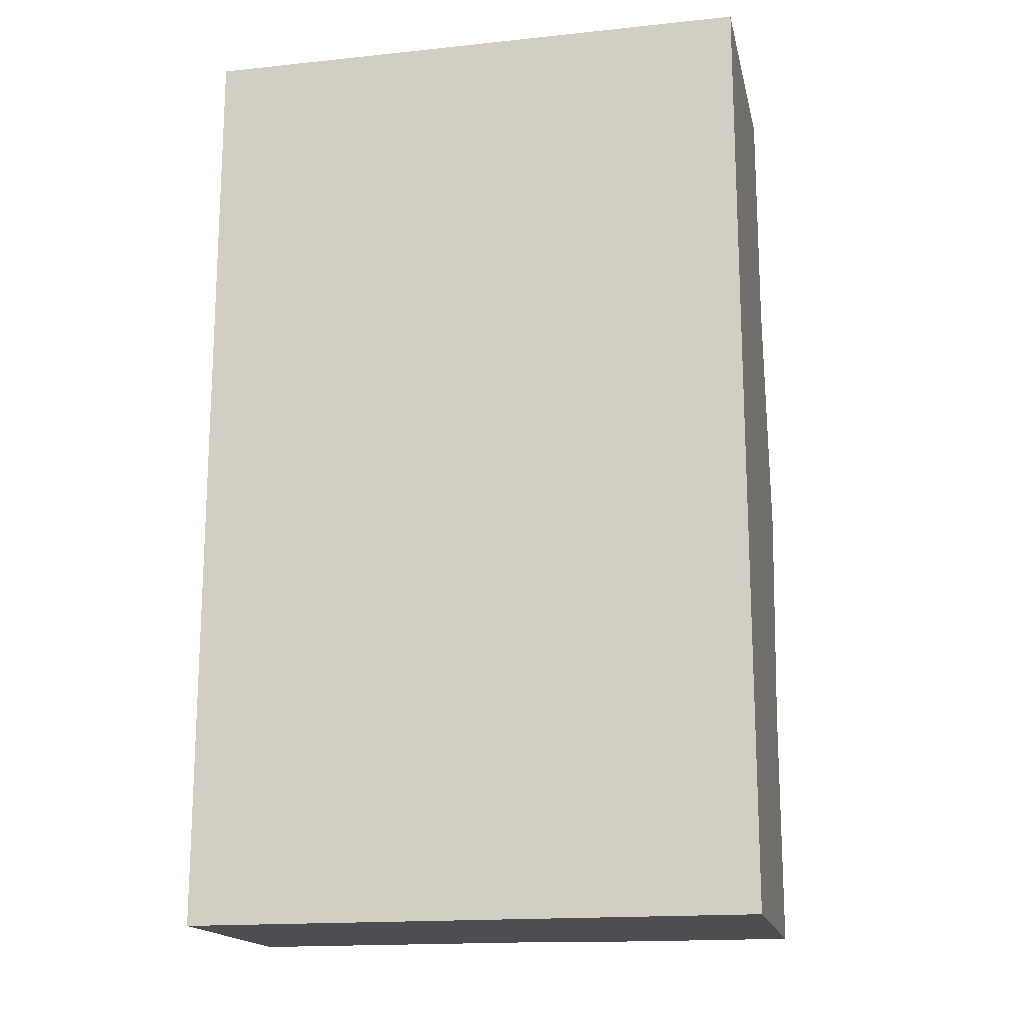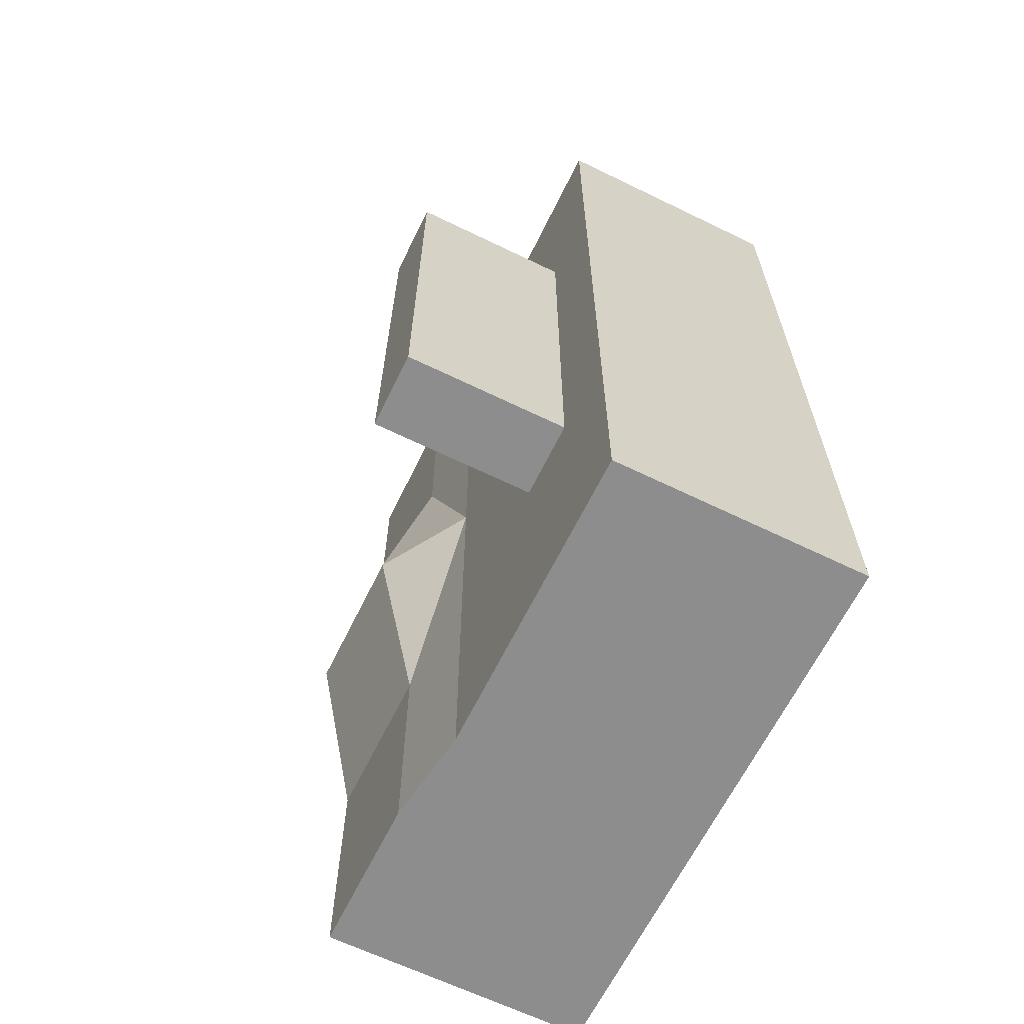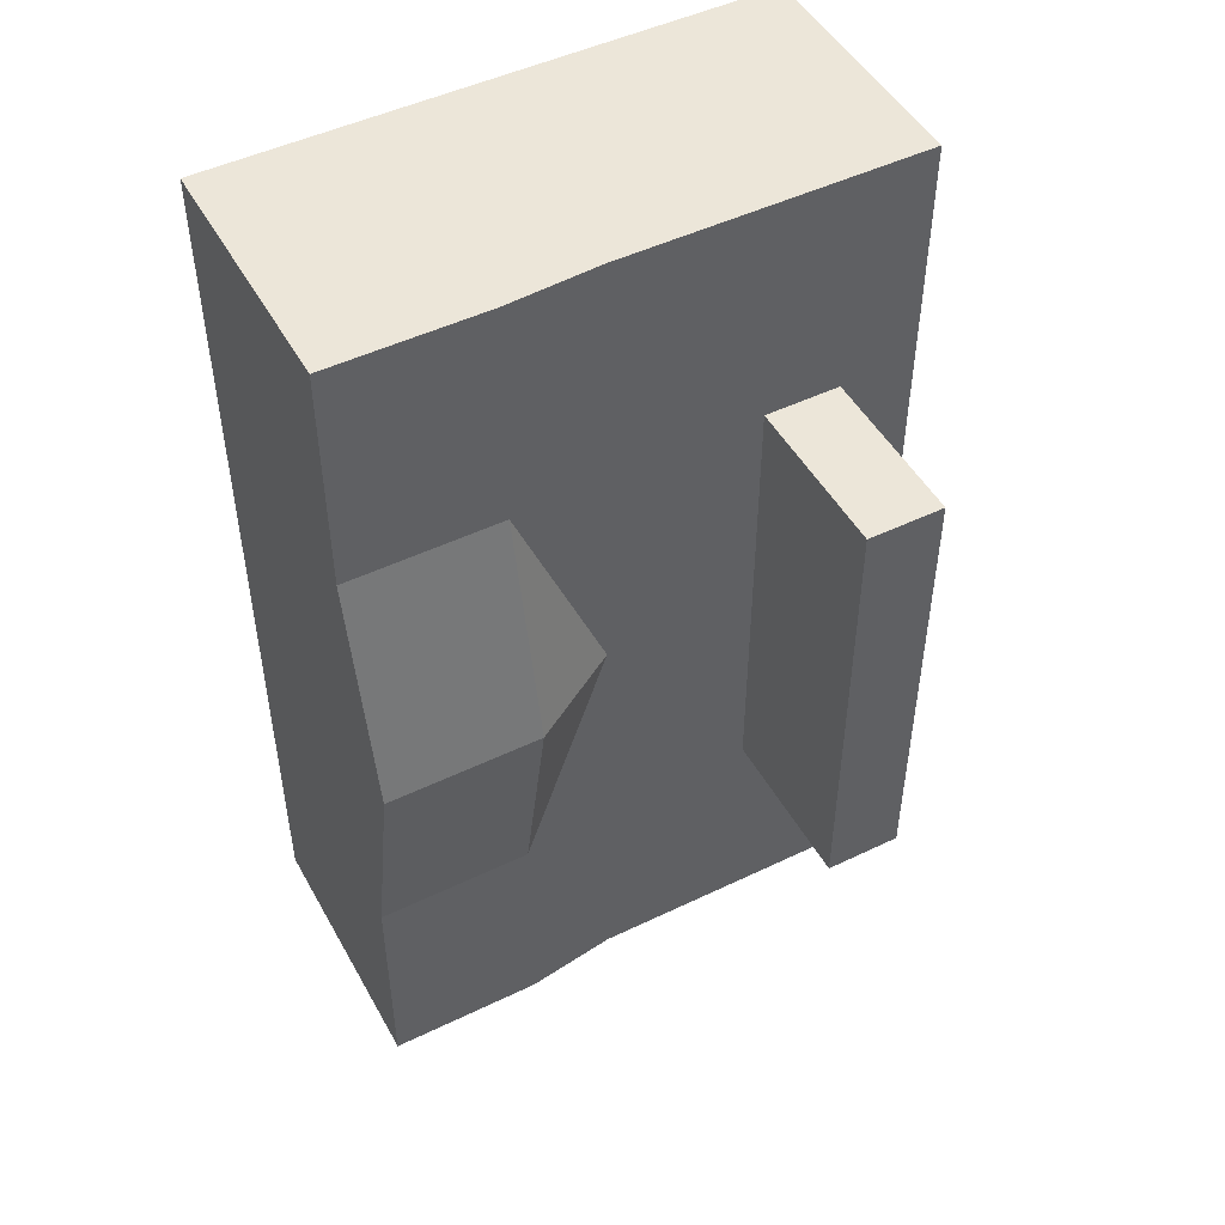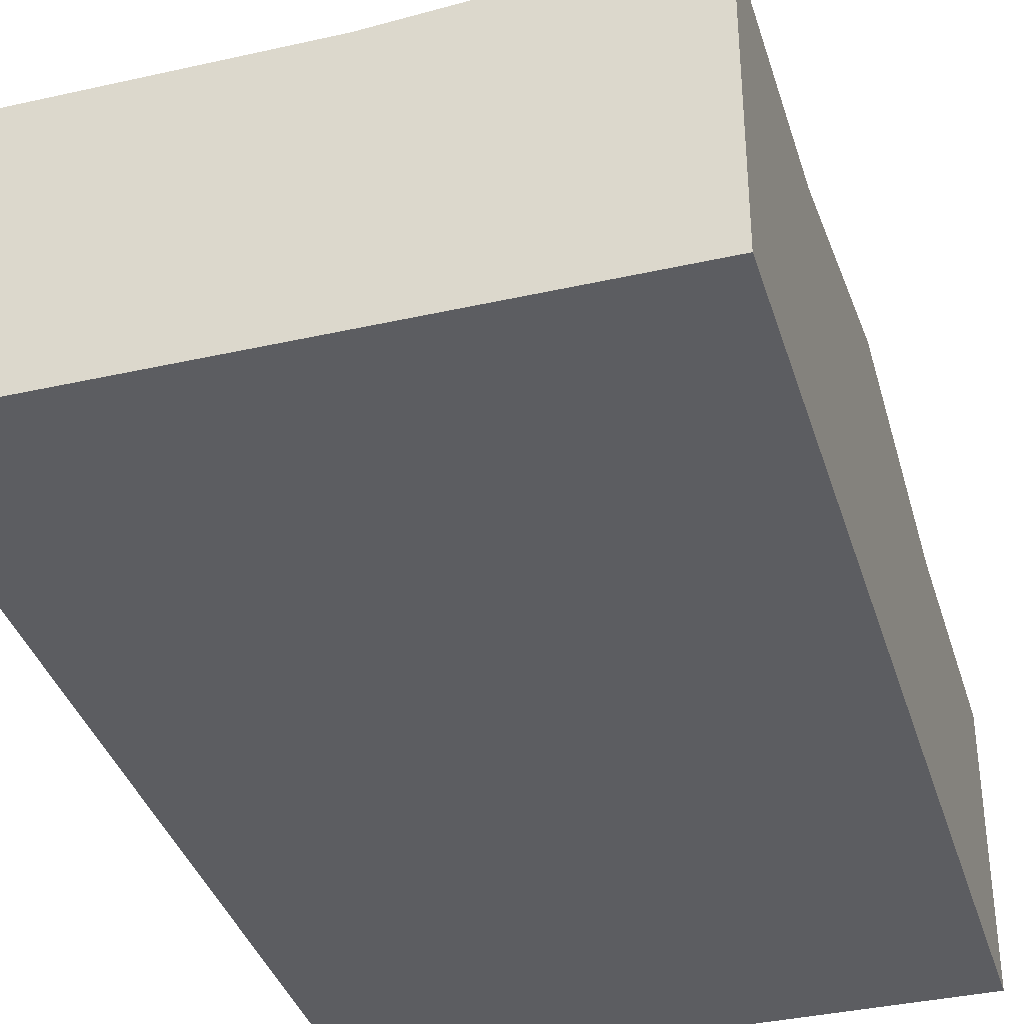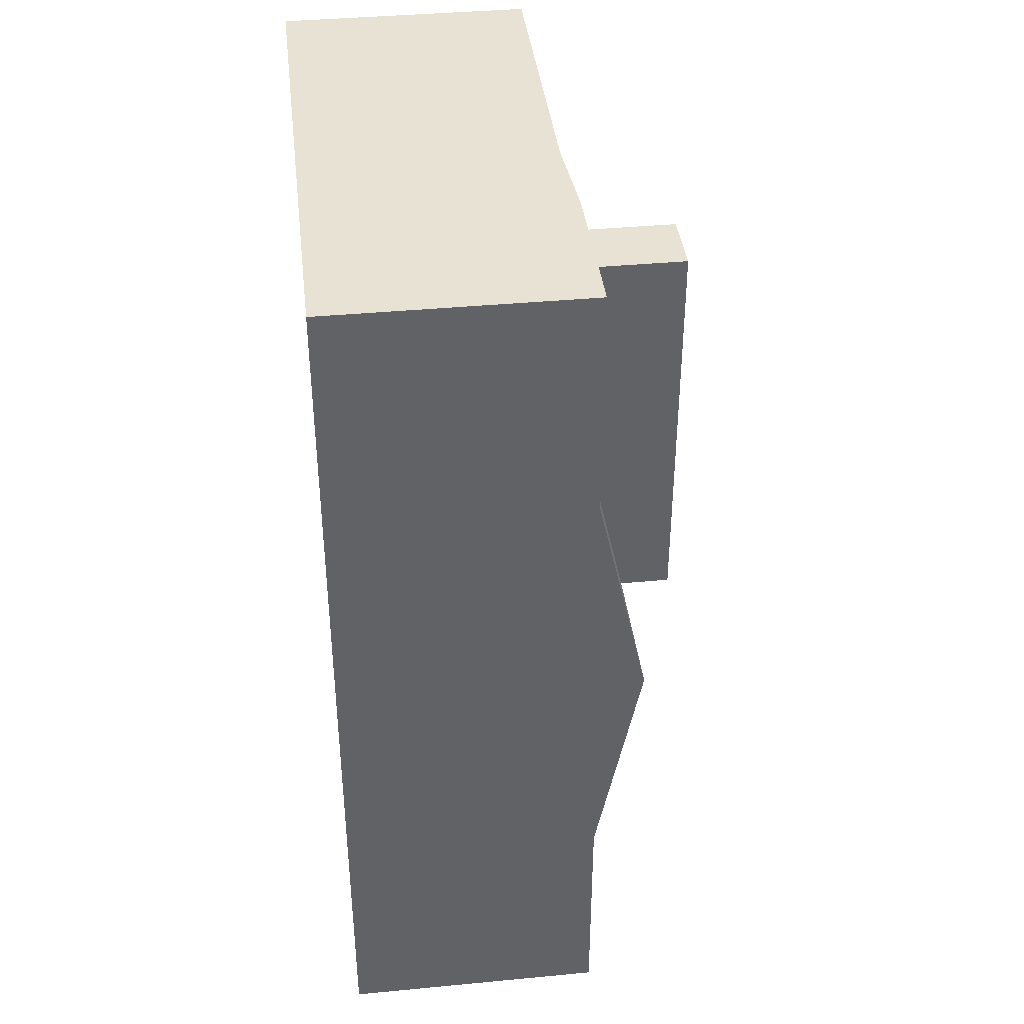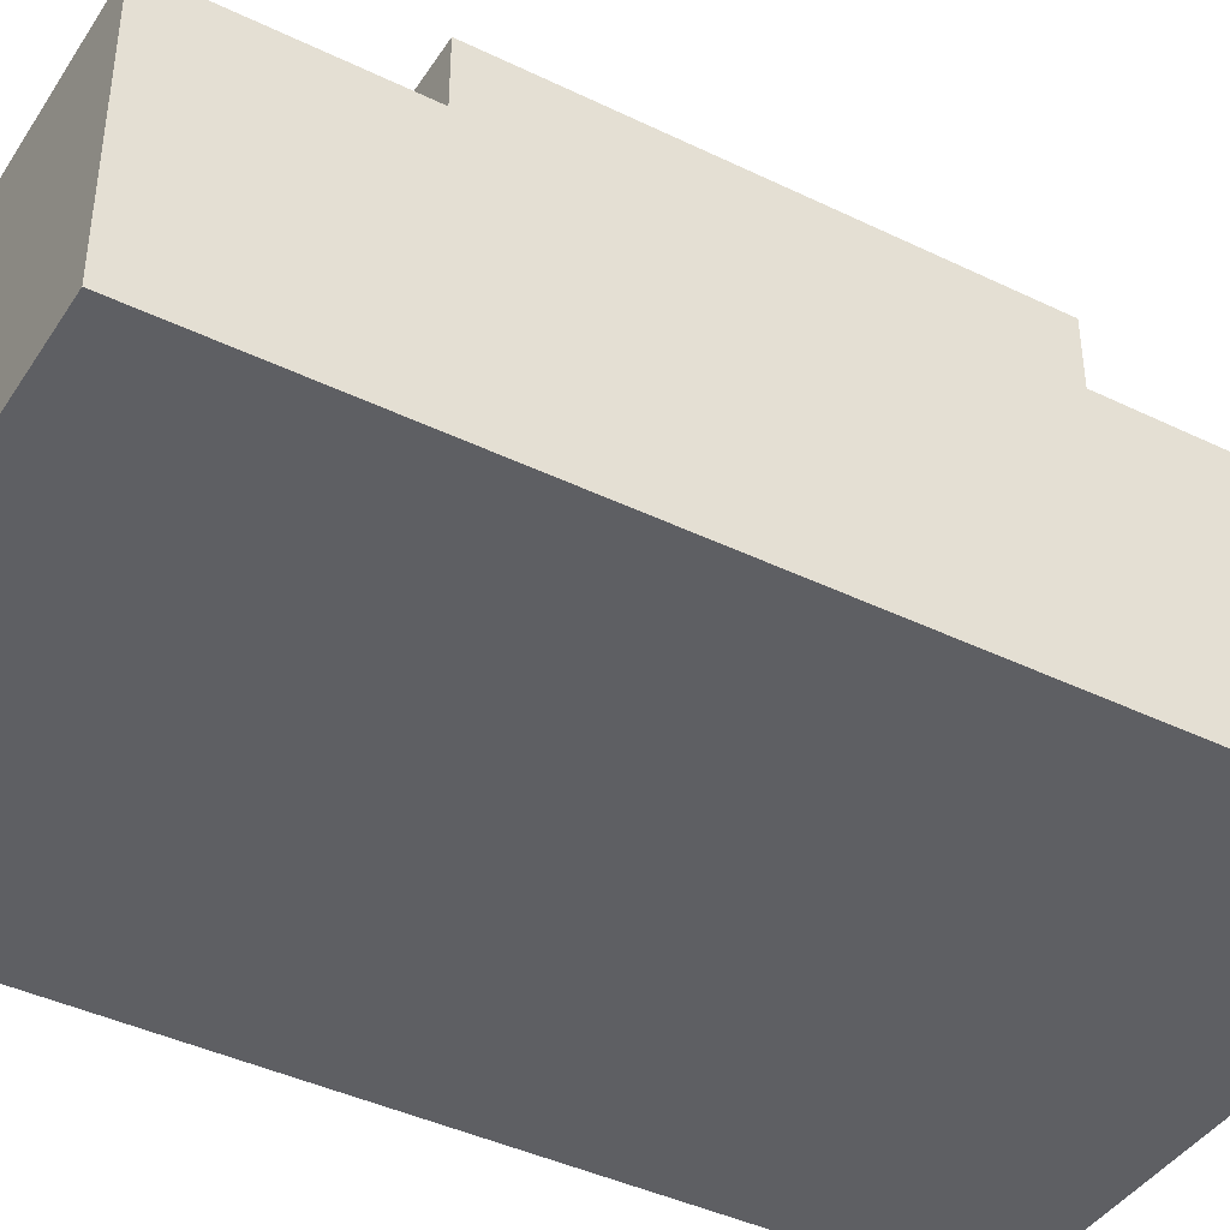
<metadata>
{"format":"obj","ext":"obj","renderer":"f3d","projection":"perspective","resolution":1024,"background":"white","views":[{"elev":-16.8,"azim":12.0,"up":"+Z"},{"elev":-64.6,"azim":-116.1,"up":"+Z"},{"elev":48.7,"azim":151.8,"up":"+Z"},{"elev":-36.9,"azim":16.3,"up":"+Y"},{"elev":39.7,"azim":83.3,"up":"+Z"},{"elev":-41.7,"azim":-120.3,"up":"+Y"}]}
</metadata>
<code>
o Cube
v 1.025 0.6545 -3.035
v 1.025 -1 -3.035
v 1.025 0.6545 3.087
v 1.025 -1 3.087
v -1 0.6545 -3.035
v -1 -1 -3.035
v -1 0.6545 3.087
v -1 -1 3.087
v 1.649 0.7422 -3.035
v 1.649 -1 -3.035
v 1.649 0.6974 3.087
v 1.649 -1 3.087
v 2.674 0.7422 -3.035
v 2.674 -1 -3.035
v 2.674 0.6974 3.087
v 2.674 -1 3.087
v -1 -1 0.02622
v 1.025 0.6545 0.02622
v -1 0.6545 0.02622
v 1.025 -1 0.02622
v 1.649 1.04 0.02622
v 1.649 -1 0.02622
v 2.674 1.04 0.02622
v 2.674 -1 0.02622
v -1 0.6545 -1.504
v 1.025 -1 -1.504
v 1.649 -1 -1.504
v 2.674 -1 -1.504
v -1 -1 -1.504
v 1.025 0.6545 -1.504
v 1.649 0.7422 -1.504
v 2.674 0.7422 -1.504
v -1 -1 1.557
v 1.025 0.6545 1.557
v 1.649 0.6974 1.557
v 2.674 0.6974 1.557
v -1 0.6545 1.557
v 1.025 -1 1.557
v 1.649 -1 1.557
v 2.674 -1 1.557
v 0.01234 -1 -3.035
v 0.01234 0.6545 3.087
v 0.01234 -1 3.087
v 0.01234 0.6545 -3.035
v 0.01234 -1 0.02622
v 0.01234 0.6545 0.02622
v 0.01234 0.6545 -1.504
v 0.01234 -1 -1.504
v 0.01234 -1 1.557
v 0.01234 0.6545 1.557
v -0.4938 -1 -3.035
v -0.4938 0.6545 3.087
v -0.4938 -1 0.02622
v -0.4938 -1 -1.504
v -0.4938 -1 1.557
v -0.4938 -1 3.087
v -0.4938 0.6545 -3.035
v -0.4938 0.6545 0.02622
v -0.4938 0.6545 -1.504
v -0.4938 0.6545 1.557
v -0.4938 1.745 0.02622
v 0.01234 1.745 0.02622
v -0.4938 1.745 -1.504
v 0.01234 1.745 -1.504
v -0.4938 1.745 1.557
v 0.01234 1.745 1.557
f 37 52 60
f 52 8 56
f 25 6 29
f 49 38 4 43
f 3 12 11
f 41 44 1 2
f 27 10 14 28
f 2 1 9 10
f 26 2 10 27
f 3 35 34
f 36 16 40
f 12 15 11
f 11 36 35
f 9 14 10
f 21 32 31
f 32 24 28
f 18 31 30
f 38 20 22 39
f 39 22 24 40
f 48 26 20 45
f 33 37 19 17
f 59 25 19 58
f 5 59 57
f 41 2 26 48
f 30 9 1
f 13 28 14
f 31 13 9
f 20 26 27 22
f 22 27 28 24
f 17 19 25 29
f 7 33 8
f 39 16 12
f 4 38 39 12
f 35 23 21
f 24 36 40
f 18 35 21
f 45 20 38 49
f 19 60 58
f 46 34 18
f 53 45 49 55
f 51 41 48 54
f 44 30 1
f 47 18 30
f 54 48 45 53
f 51 57 44 41
f 55 49 43 56
f 3 43 4
f 50 3 34
f 33 55 56 8
f 5 51 6
f 29 54 53 17
f 6 51 54 29
f 17 53 55 33
f 46 66 50
f 57 47 44
f 47 62 46
f 42 56 43
f 50 52 42
f 61 66 62
f 63 62 64
f 59 64 47
f 59 58 61 63
f 58 60 65 61
f 50 65 60
f 37 7 52
f 52 7 8
f 25 5 6
f 3 4 12
f 3 11 35
f 36 15 16
f 12 16 15
f 11 15 36
f 9 13 14
f 21 23 32
f 32 23 24
f 18 21 31
f 5 25 59
f 30 31 9
f 13 32 28
f 31 32 13
f 7 37 33
f 39 40 16
f 35 36 23
f 24 23 36
f 18 34 35
f 19 37 60
f 46 50 34
f 44 47 30
f 47 46 18
f 3 42 43
f 50 42 3
f 5 57 51
f 46 62 66
f 57 59 47
f 47 64 62
f 42 52 56
f 50 60 52
f 61 65 66
f 63 61 62
f 59 63 64
f 50 66 65

</code>
